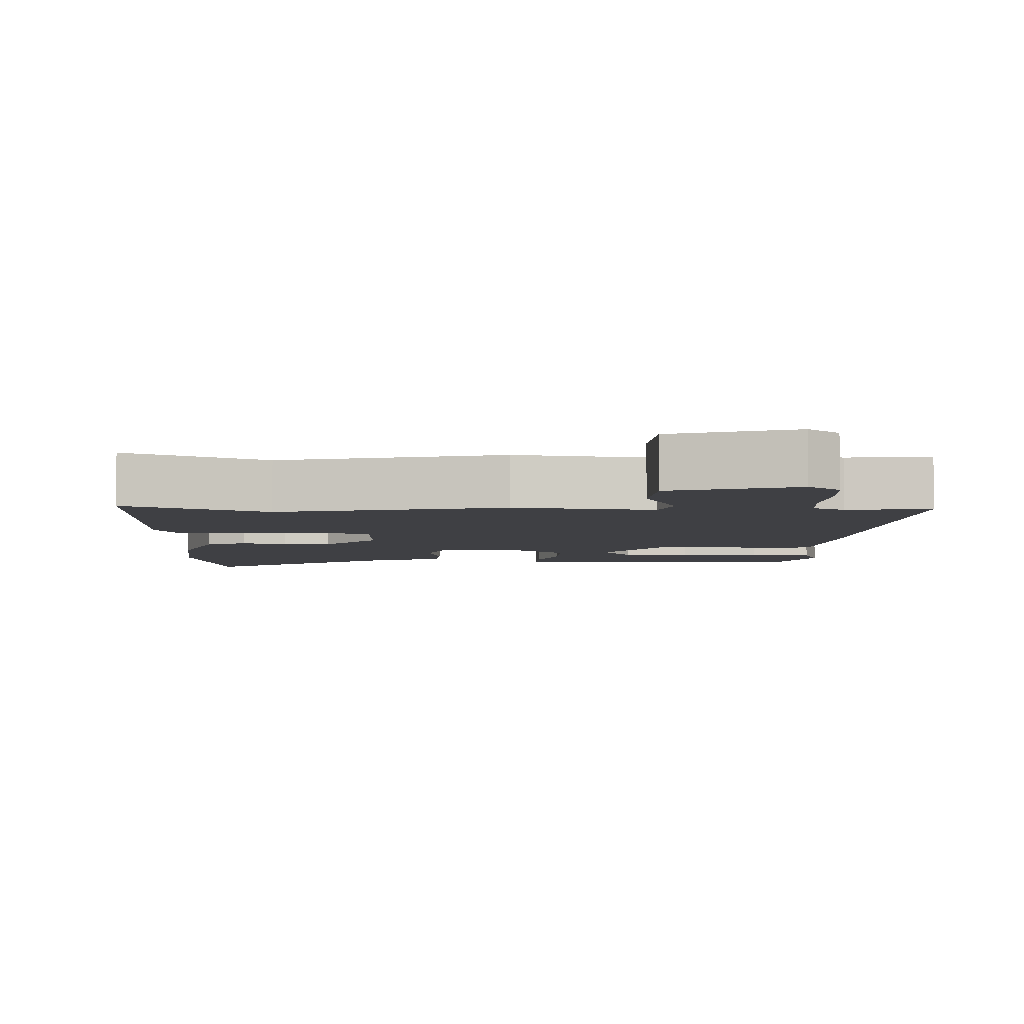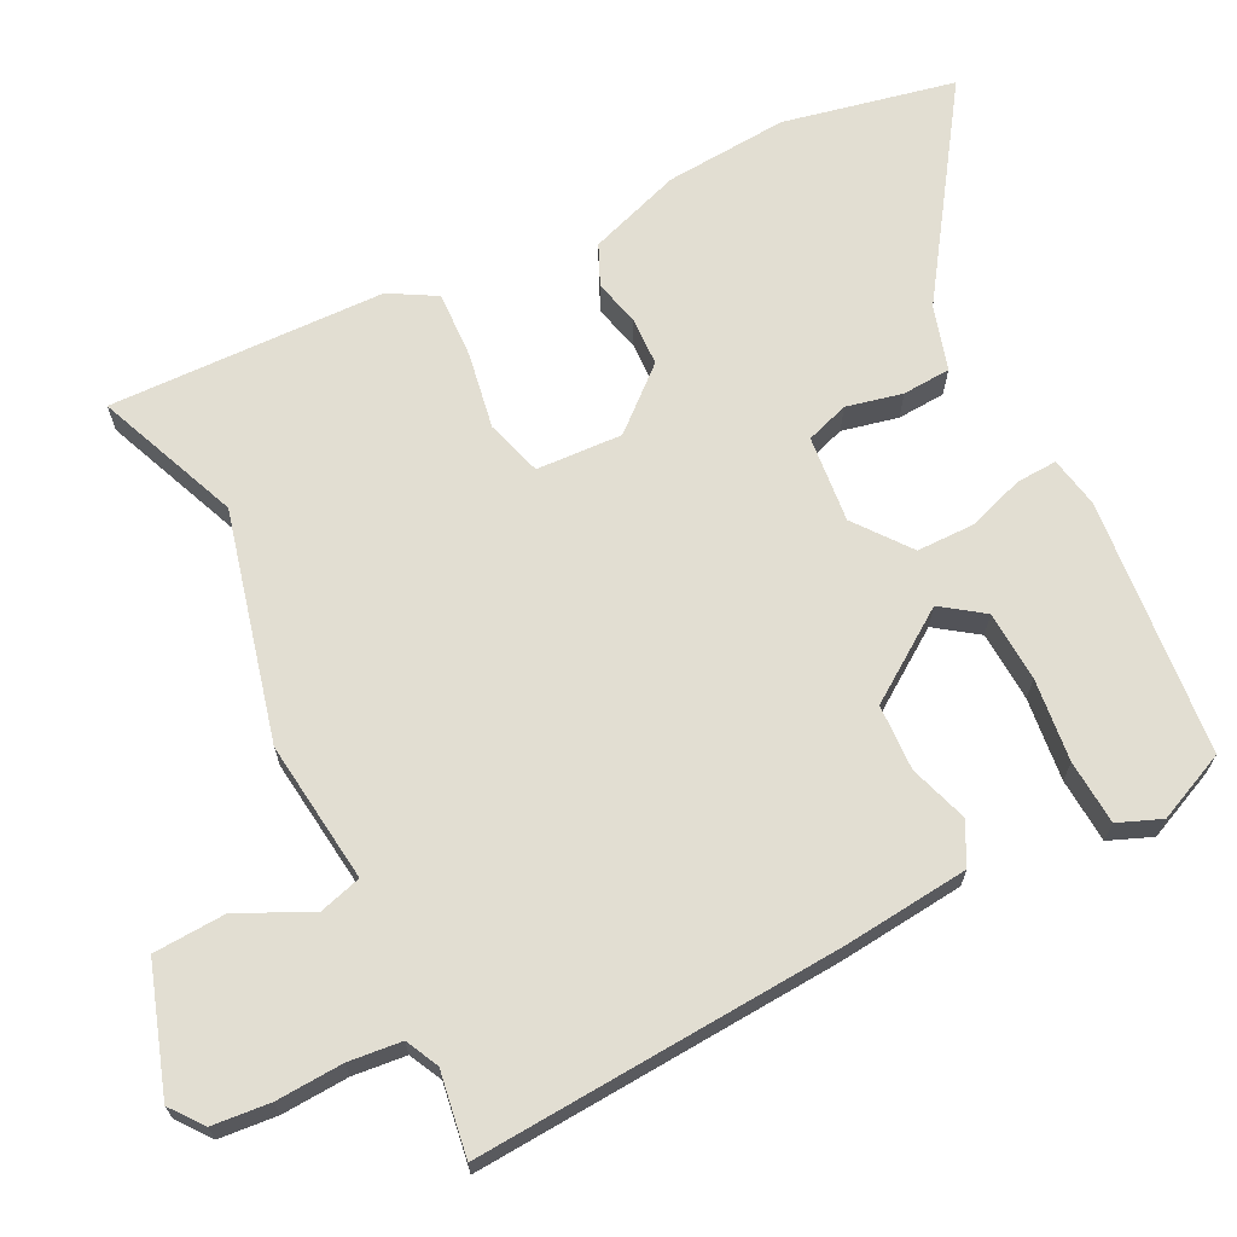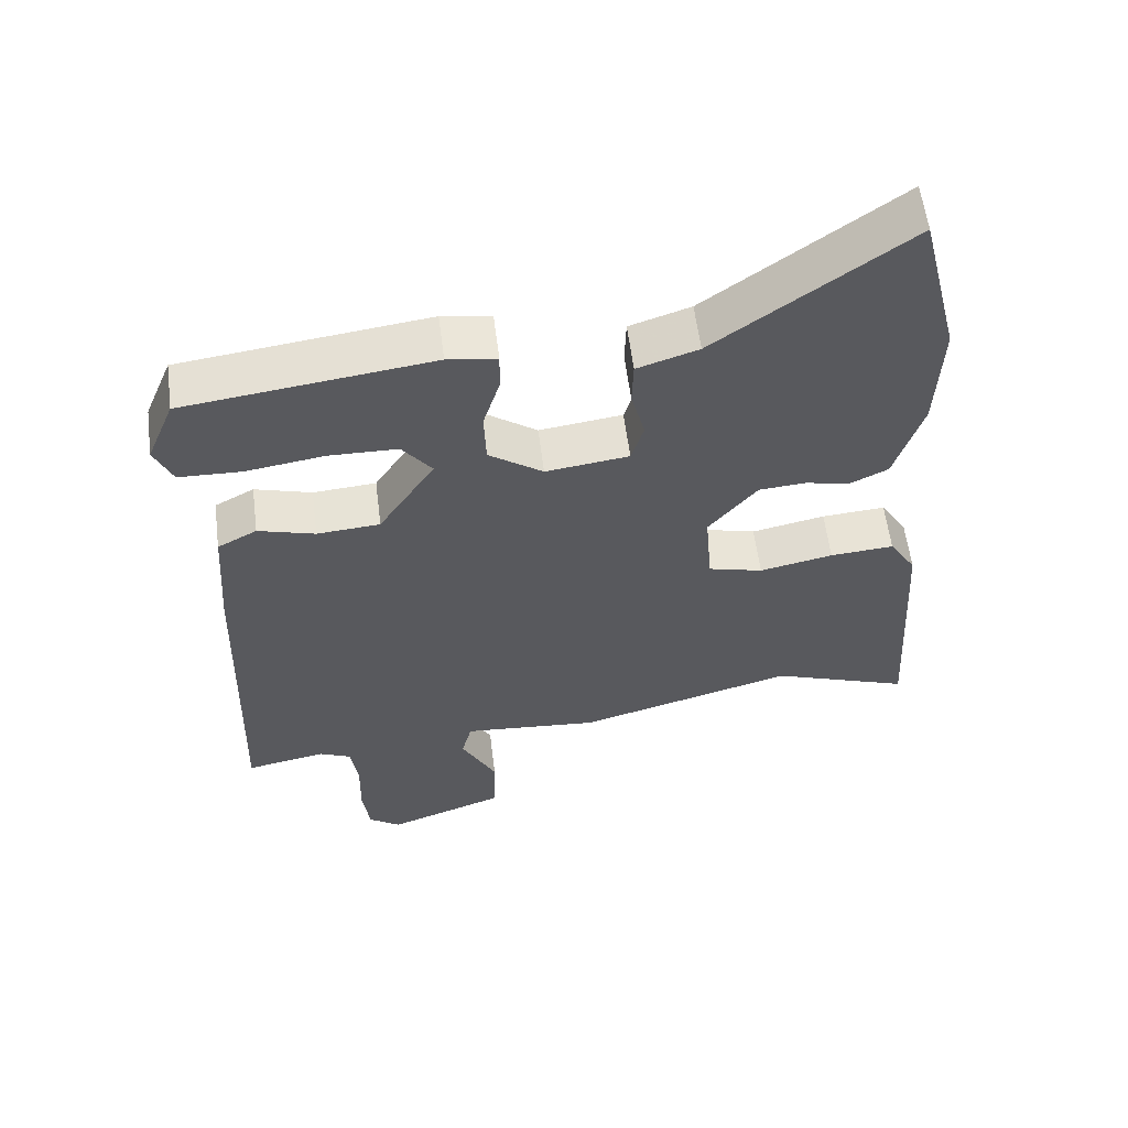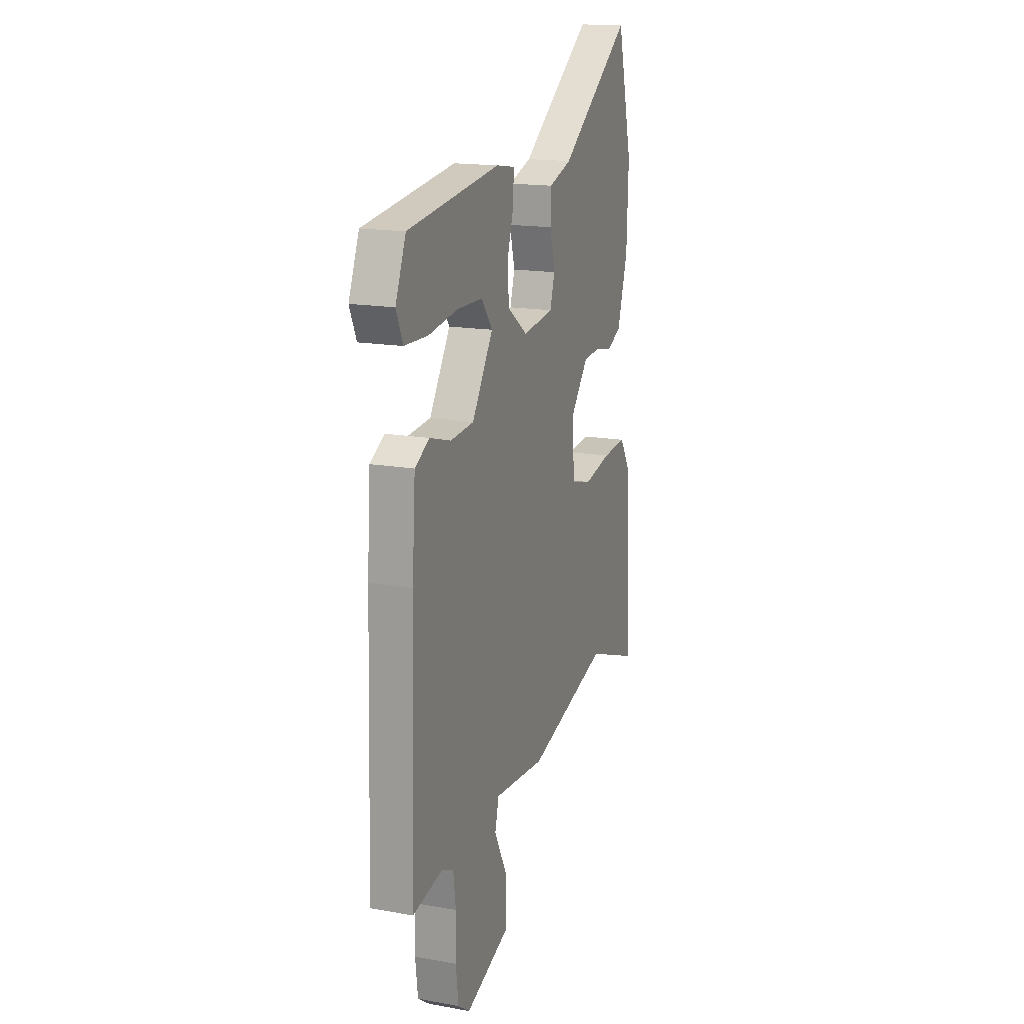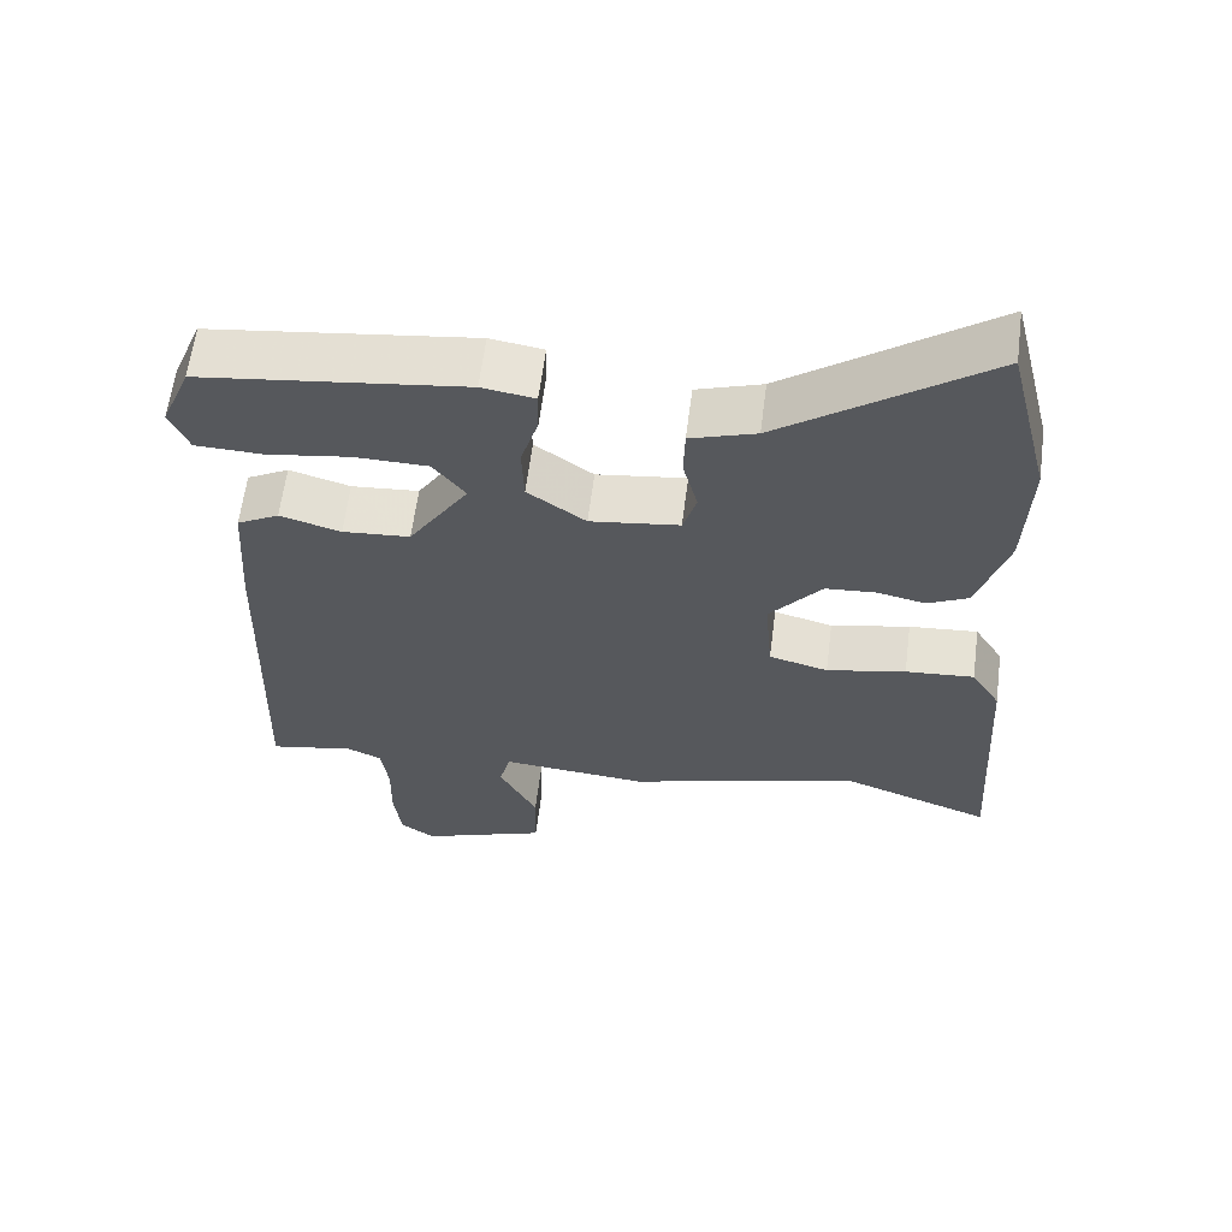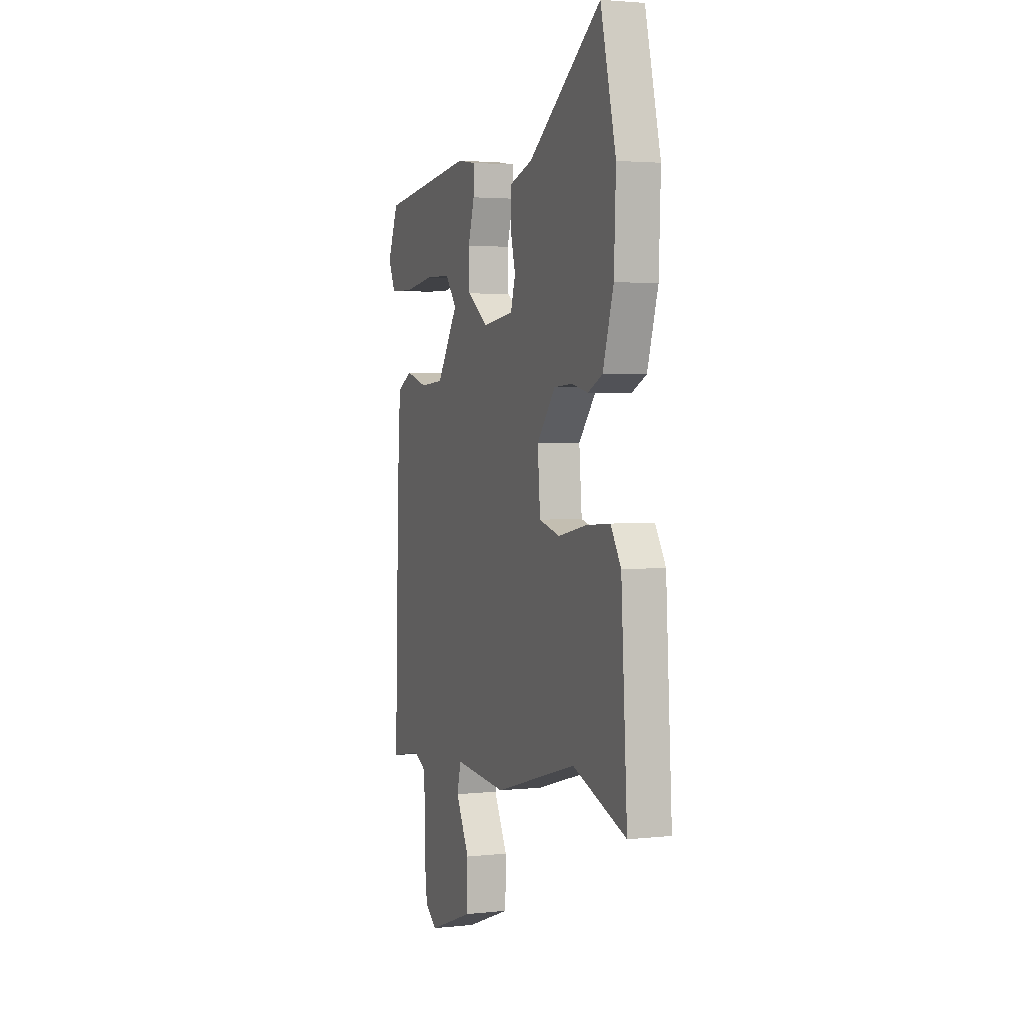
<metadata>
{"format":"obj","ext":"obj","renderer":"f3d","projection":"perspective","resolution":1024,"background":"white","views":[{"elev":-5.1,"azim":175.4,"up":"+Y"},{"elev":67.8,"azim":-118.5,"up":"+Y"},{"elev":58.6,"azim":-7.2,"up":"+Z"},{"elev":16.4,"azim":-69.8,"up":"+Z"},{"elev":61.6,"azim":7.3,"up":"+Z"},{"elev":2.8,"azim":69.3,"up":"+Z"}]}
</metadata>
<code>
v 0.56 0.07 -0.522
v 0.358 0.07 -0.448
v 0.044 0.07 -0.537
v -0.154 0.07 -0.52
v -0.169 0.07 -0.579
v -0.118 0.07 -0.678
v -0.12 0.07 -0.778
v -0.292 0.07 -0.841
v -0.338 0.07 -0.808
v -0.348 0.07 -0.728
v -0.346 0.07 -0.635
v -0.356 0.07 -0.562
v -0.402 0.07 -0.541
v -0.518 0.07 -0.563
v -0.502 0.07 -0.053
v -0.49 0.07 0.122
v -0.433 0.07 0.153
v -0.351 0.07 0.129
v -0.26 0.07 0.136
v -0.179 0.07 0.262
v -0.222 0.07 0.318
v -0.32 0.07 0.32
v -0.434 0.07 0.303
v -0.524 0.07 0.306
v -0.55 0.07 0.365
v -0.51 0.07 0.463
v -0.154 0.07 0.509
v -0.083 0.07 0.498
v -0.084 0.07 0.441
v -0.108 0.07 0.362
v -0.105 0.07 0.282
v -0.027 0.07 0.226
v 0.093 0.07 0.242
v 0.111 0.07 0.302
v 0.091 0.07 0.379
v 0.093 0.07 0.446
v 0.181 0.07 0.475
v 0.457 0.07 0.676
v 0.515 0.07 0.44
v 0.508 0.07 0.269
v 0.468 0.07 0.139
v 0.413 0.07 0.112
v 0.349 0.07 0.126
v 0.281 0.07 0.121
v 0.211 0.07 0.035
v 0.221 0.07 -0.084
v 0.3 0.07 -0.105
v 0.406 0.07 -0.083
v 0.498 0.07 -0.076
v 0.537 0.07 -0.139
v 0.56 0 -0.522
v 0.358 0 -0.448
v 0.044 0 -0.537
v -0.154 0 -0.52
v -0.169 0 -0.579
v -0.118 0 -0.678
v -0.12 0 -0.778
v -0.292 0 -0.841
v -0.338 0 -0.808
v -0.348 0 -0.728
v -0.346 0 -0.635
v -0.356 0 -0.562
v -0.402 0 -0.541
v -0.518 0 -0.563
v -0.502 0 -0.053
v -0.49 0 0.122
v -0.433 0 0.153
v -0.351 0 0.129
v -0.26 0 0.136
v -0.179 0 0.262
v -0.222 0 0.318
v -0.32 0 0.32
v -0.434 0 0.303
v -0.524 0 0.306
v -0.55 0 0.365
v -0.51 0 0.463
v -0.154 0 0.509
v -0.083 0 0.498
v -0.084 0 0.441
v -0.108 0 0.362
v -0.105 0 0.282
v -0.027 0 0.226
v 0.093 0 0.242
v 0.111 0 0.302
v 0.091 0 0.379
v 0.093 0 0.446
v 0.181 0 0.475
v 0.457 0 0.676
v 0.515 0 0.44
v 0.508 0 0.269
v 0.468 0 0.139
v 0.413 0 0.112
v 0.349 0 0.126
v 0.281 0 0.121
v 0.211 0 0.035
v 0.221 0 -0.084
v 0.3 0 -0.105
v 0.406 0 -0.083
v 0.498 0 -0.076
v 0.537 0 -0.139
f 47 48 49 50
f 47 50 1 2
f 46 47 2 3
f 45 46 3 4
f 40 41 42 43
f 40 43 44
f 37 38 39 40
f 37 40 44
f 34 35 36 37
f 33 34 37 44
f 32 33 44 45
f 27 28 29 30
f 27 30 31
f 26 27 31
f 22 23 24 25
f 21 22 25 26
f 15 16 17 18
f 13 14 15 18
f 12 13 18 19
f 11 12 19 20
f 9 10 11 20
f 5 6 7 8
f 4 5 8 9
f 31 32 45 4
f 21 26 31
f 20 21 31
f 4 9 20 31
f 100 99 98 97
f 52 51 100 97
f 53 52 97 96
f 54 53 96 95
f 93 92 91 90
f 94 93 90
f 90 89 88 87
f 94 90 87
f 87 86 85 84
f 94 87 84 83
f 95 94 83 82
f 80 79 78 77
f 81 80 77
f 81 77 76
f 75 74 73 72
f 76 75 72 71
f 68 67 66 65
f 68 65 64 63
f 69 68 63 62
f 70 69 62 61
f 70 61 60 59
f 58 57 56 55
f 59 58 55 54
f 54 95 82 81
f 81 76 71
f 81 71 70
f 81 70 59 54
f 1 51 52 2
f 2 52 53 3
f 3 53 54 4
f 4 54 55 5
f 5 55 56 6
f 6 56 57 7
f 7 57 58 8
f 8 58 59 9
f 9 59 60 10
f 10 60 61 11
f 11 61 62 12
f 12 62 63 13
f 13 63 64 14
f 14 64 65 15
f 15 65 66 16
f 16 66 67 17
f 17 67 68 18
f 18 68 69 19
f 19 69 70 20
f 20 70 71 21
f 21 71 72 22
f 22 72 73 23
f 23 73 74 24
f 24 74 75 25
f 25 75 76 26
f 26 76 77 27
f 27 77 78 28
f 28 78 79 29
f 29 79 80 30
f 30 80 81 31
f 31 81 82 32
f 32 82 83 33
f 33 83 84 34
f 34 84 85 35
f 35 85 86 36
f 36 86 87 37
f 37 87 88 38
f 38 88 89 39
f 39 89 90 40
f 40 90 91 41
f 41 91 92 42
f 42 92 93 43
f 43 93 94 44
f 44 94 95 45
f 45 95 96 46
f 46 96 97 47
f 47 97 98 48
f 48 98 99 49
f 49 99 100 50
f 50 100 51 1

</code>
